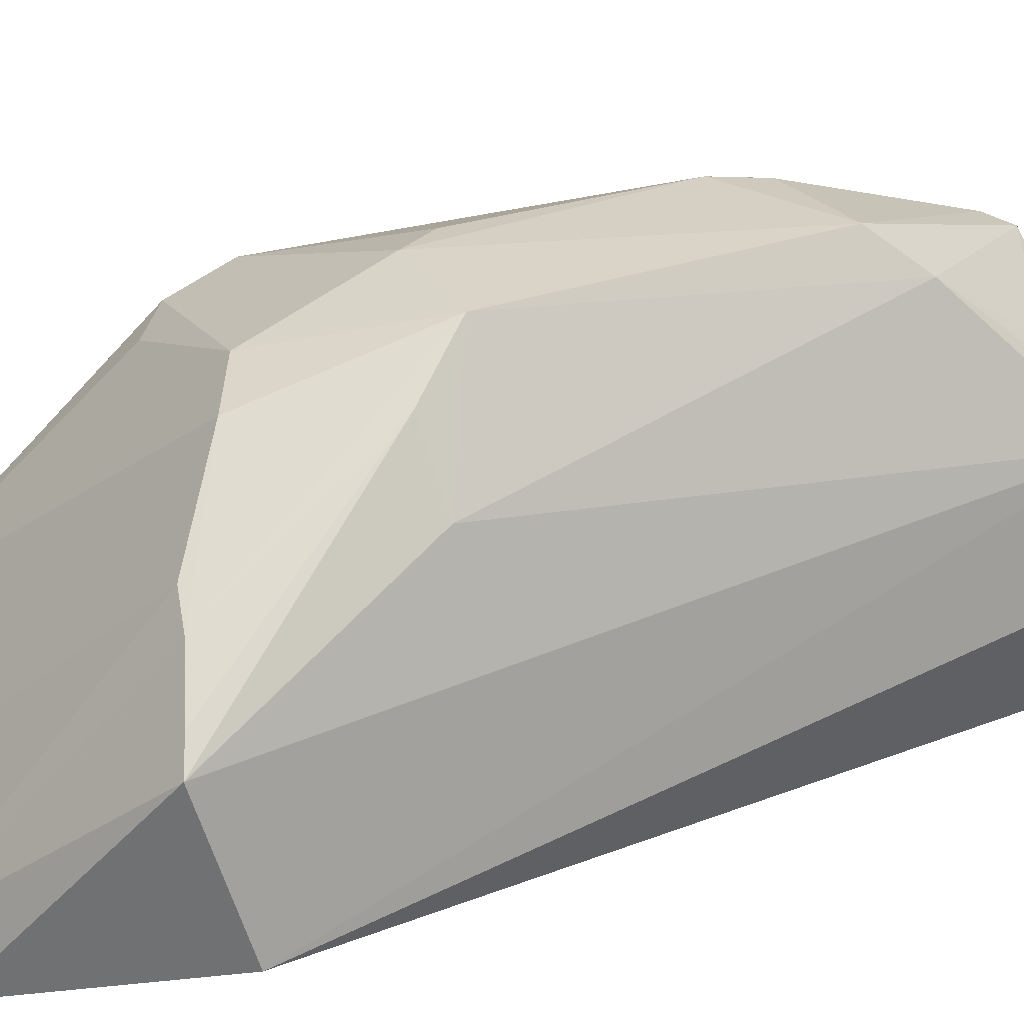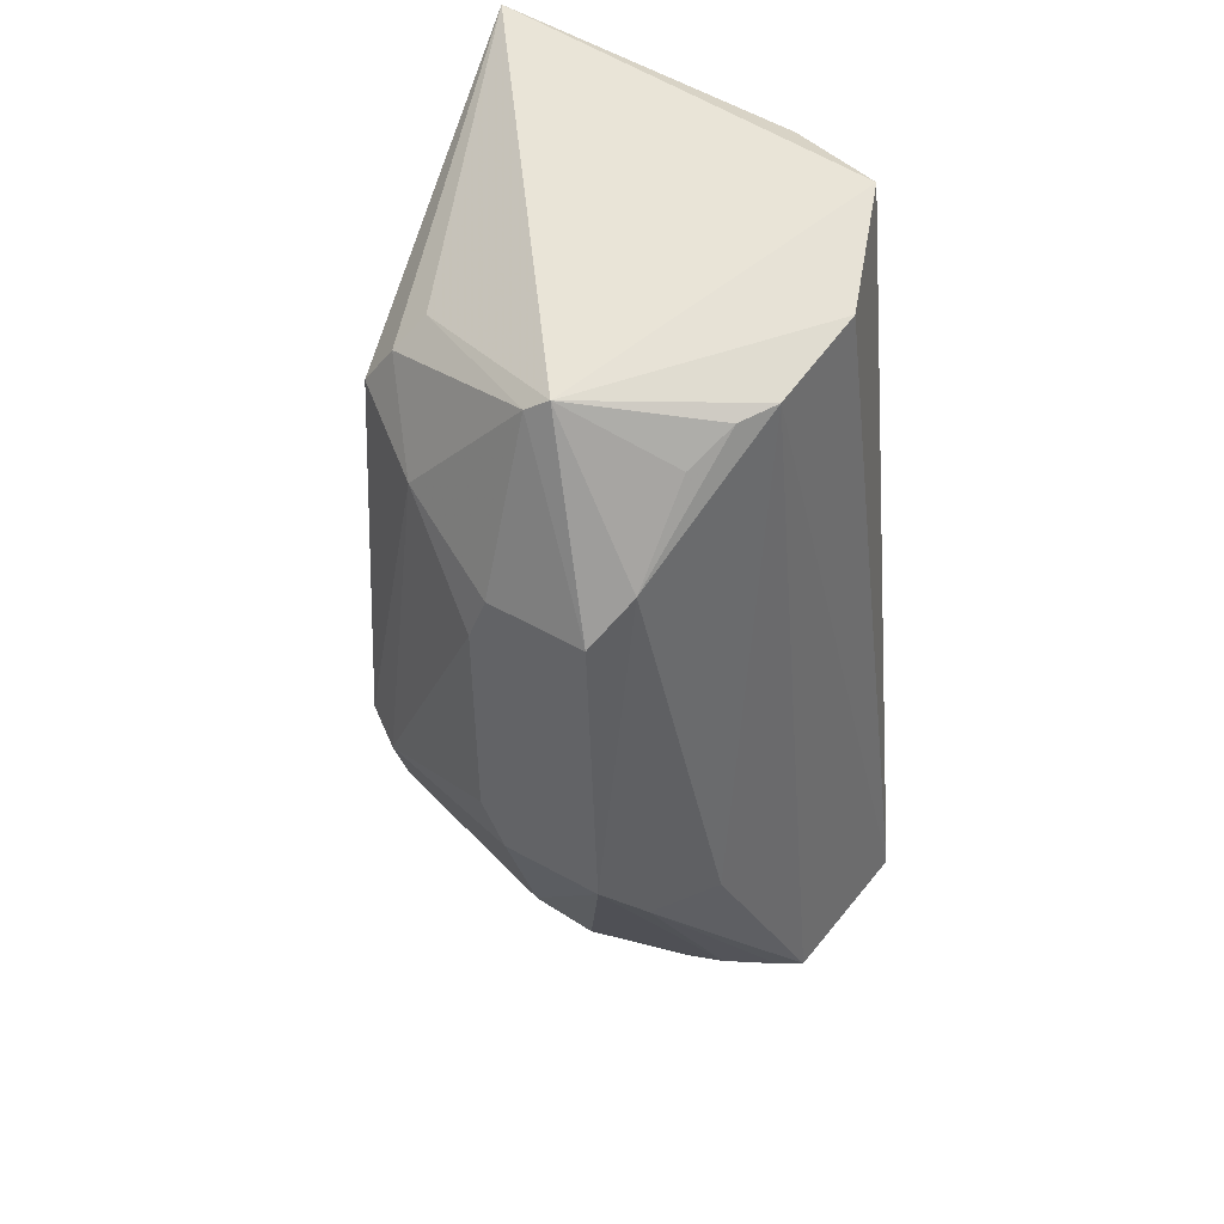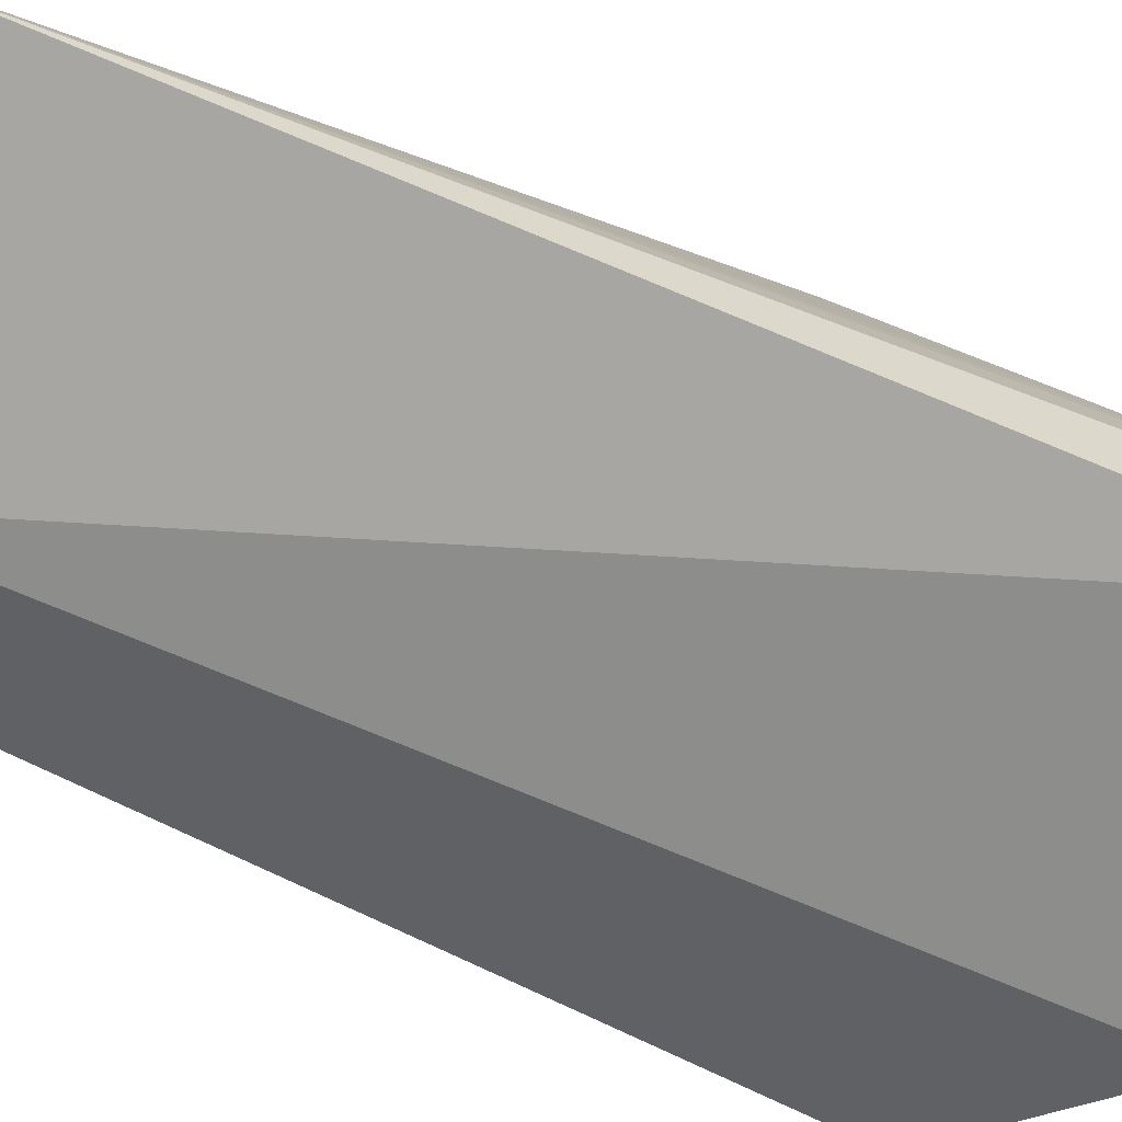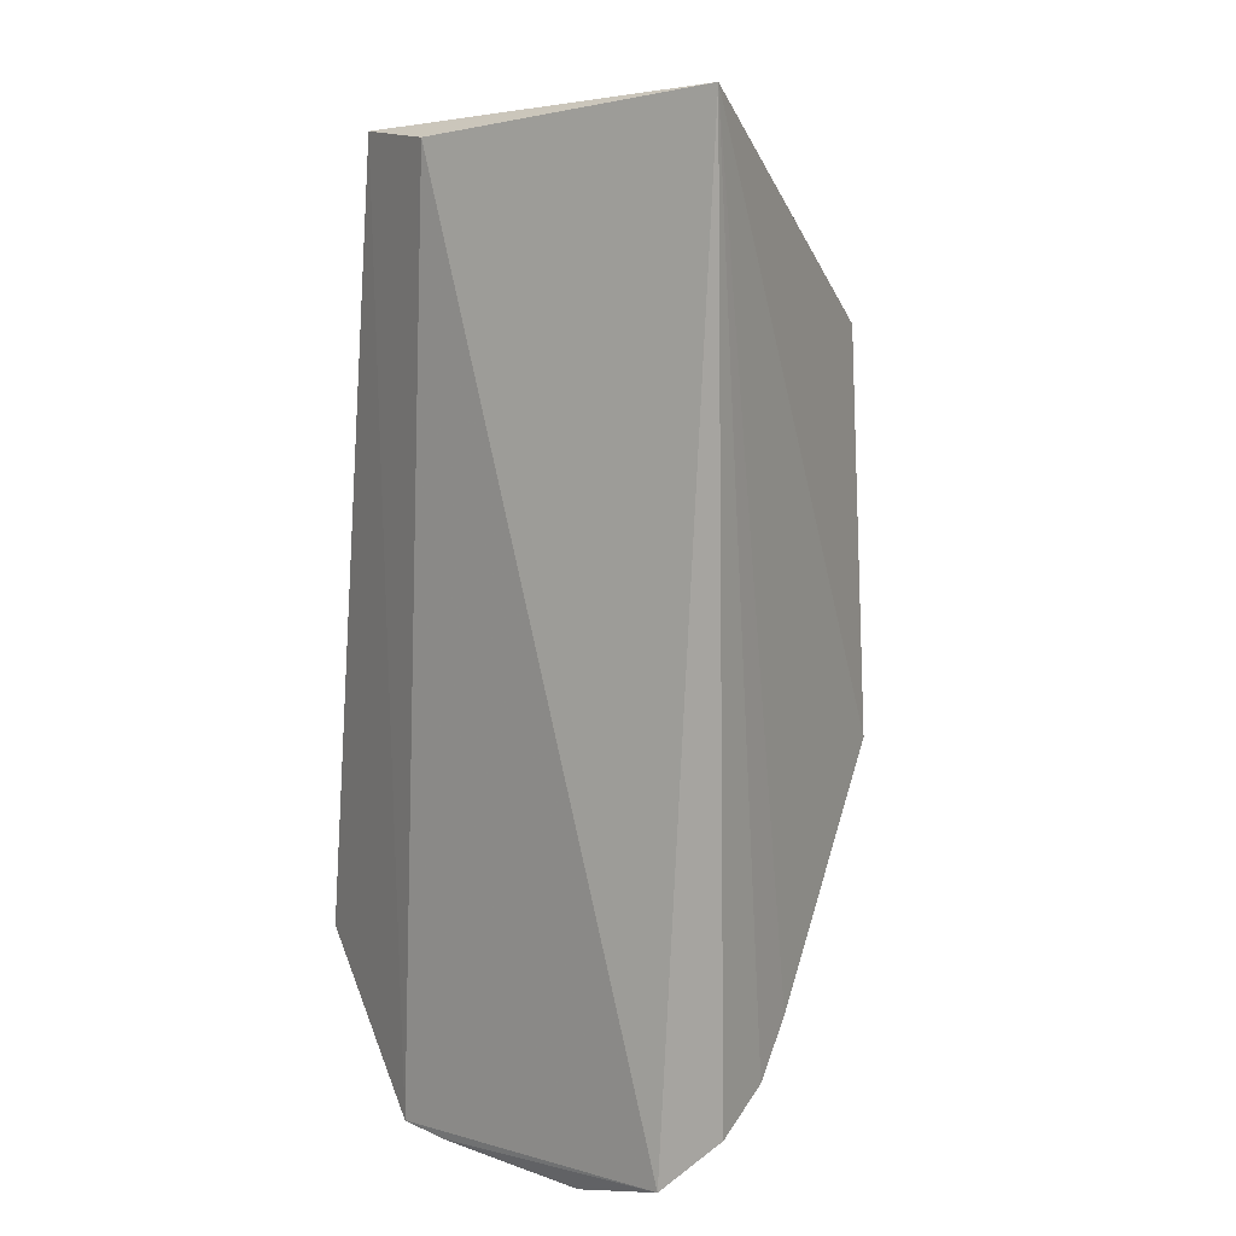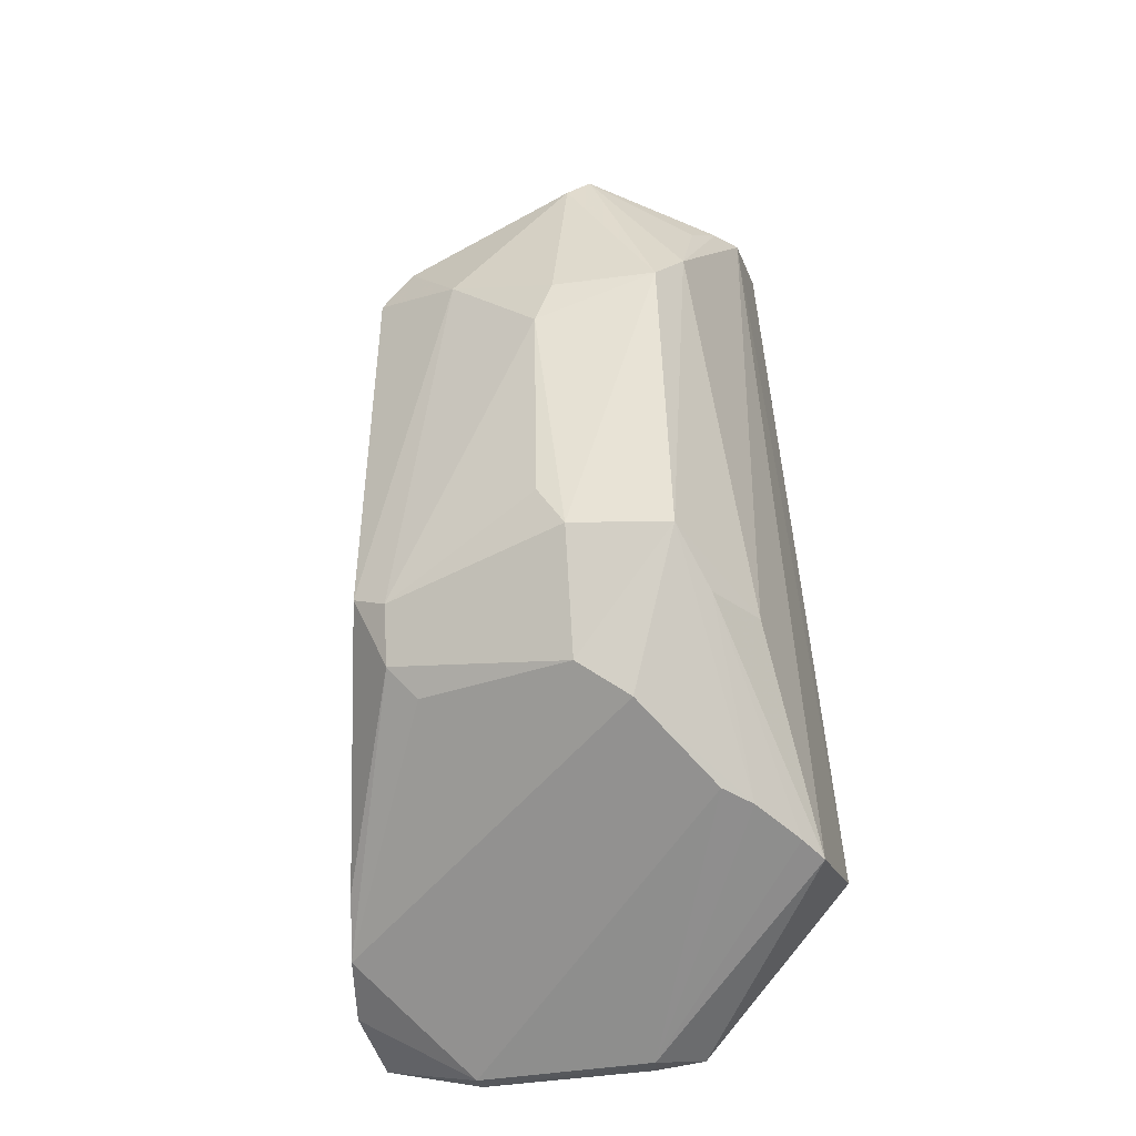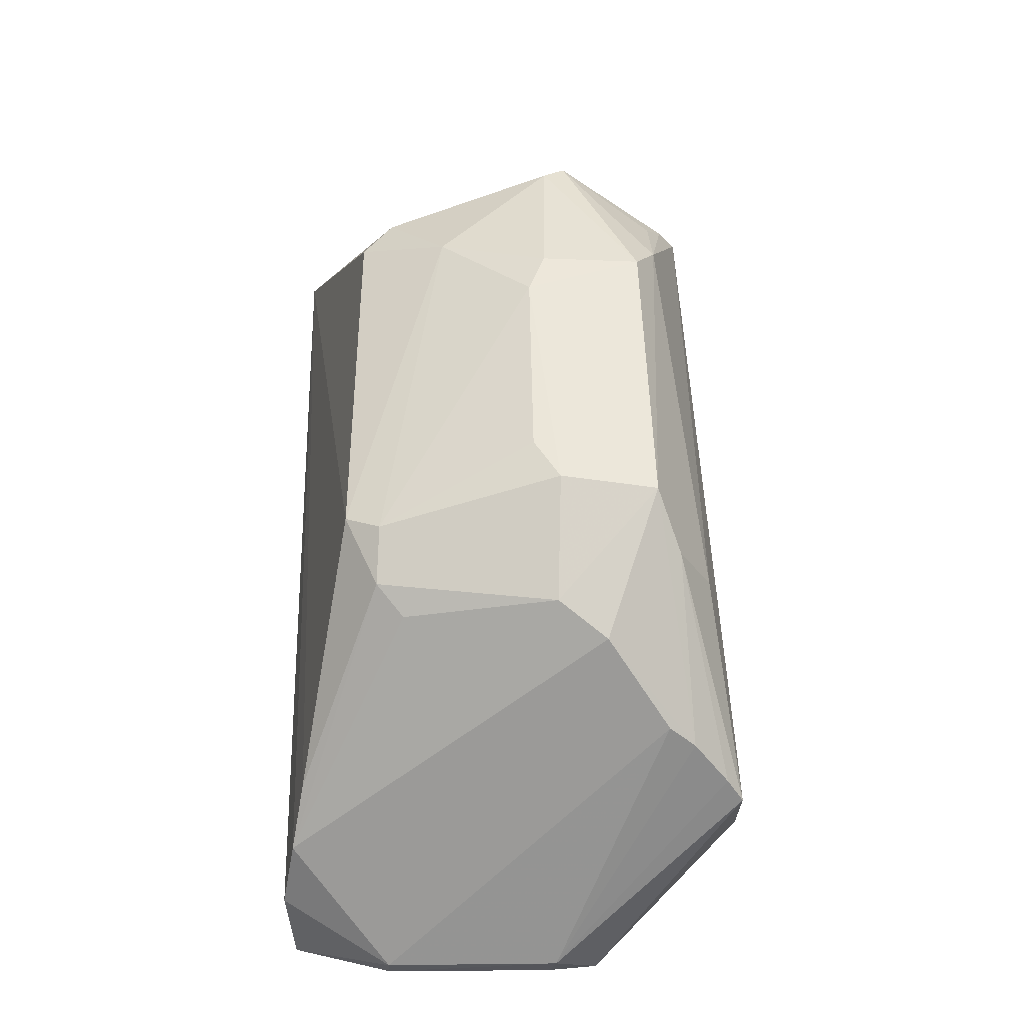
<metadata>
{"format":"obj","ext":"obj","renderer":"f3d","projection":"perspective","resolution":1024,"background":"white","views":[{"elev":24.9,"azim":60.5,"up":"+Z"},{"elev":43.7,"azim":35.2,"up":"+Y"},{"elev":-70.1,"azim":-110.4,"up":"+Z"},{"elev":8.8,"azim":-140.8,"up":"+Y"},{"elev":-34.3,"azim":10.1,"up":"+Y"},{"elev":-33.9,"azim":-3.3,"up":"+Y"}]}
</metadata>
<code>
v 0.003397 0.008511 0.07752
v 0.01226 -0.0339 0.06121
v 0.005365 0.02824 0.04773
v -0.02605 0.03019 0.04628
v -0.02393 -0.03607 0.05466
v -0.002373 0.02316 0.07297
v 0.008774 0.02232 0.06413
v -0.003508 -0.02371 0.07453
v 0.001567 -0.04227 0.04607
v -0.02017 0.01491 0.07012
v 0.009272 -0.01843 0.06927
v 0.01339 -0.03087 0.05083
v 0.005583 0.01909 0.06977
v 0.0094 0.02479 0.05664
v 0.005717 -0.03098 0.06764
v -0.0237 -0.04044 0.04359
v -0.01624 0.02069 0.06793
v -0.02038 -0.01521 0.07211
v -0.004596 0.008473 0.07754
v 0.005274 0.01197 0.07459
v 0.004249 -0.0149 0.0775
v 0.007146 0.02161 0.06666
v 0.0004518 -0.02624 0.07312
v -0.00193 -0.04302 0.04841
v -0.02466 -0.03843 0.04942
v -0.002615 0.0275 0.04468
v -0.01778 0.01826 0.06982
v -0.02325 -0.03231 0.05833
v -0.004129 0.02194 0.07347
v -0.0132 0.01213 0.07439
v 0.007883 -0.03166 0.06613
v 0.006331 -0.01882 0.07411
v -0.003481 -0.01442 0.07805
v -0.0158 -0.04292 0.04693
v -0.01547 -0.02346 0.07084
v -0.005864 0.004946 0.07786
v 0.01083 -0.03311 0.06297
v -0.01573 -0.04271 0.045
v -0.01768 -0.02113 0.07188
v -0.01761 -0.01677 0.07354
v -0.002366 -0.04263 0.04583
v -0.005599 -0.01115 0.07792
f 6 3 4
f 11 2 7
f 12 7 2
f 12 9 3
f 12 2 9
f 14 3 6
f 14 6 7
f 14 12 3
f 14 7 12
f 17 6 4
f 18 10 4
f 20 11 7
f 20 13 6
f 20 6 1
f 21 20 1
f 21 11 20
f 22 7 6
f 22 6 13
f 22 20 7
f 22 13 20
f 23 8 5
f 23 21 8
f 24 9 2
f 25 5 4
f 25 4 16
f 26 16 4
f 26 4 3
f 26 3 9
f 26 9 16
f 27 17 4
f 27 4 10
f 28 18 4
f 28 4 5
f 29 19 1
f 29 1 6
f 29 6 17
f 29 17 27
f 30 10 18
f 30 19 29
f 30 29 27
f 30 27 10
f 31 15 24
f 31 23 15
f 31 21 23
f 32 2 11
f 32 11 21
f 32 21 31
f 33 21 1
f 33 8 21
f 34 23 5
f 34 15 23
f 34 24 15
f 34 5 25
f 34 25 16
f 35 5 8
f 36 19 30
f 36 33 1
f 36 1 19
f 37 31 24
f 37 24 2
f 37 32 31
f 37 2 32
f 38 34 16
f 38 24 34
f 39 28 5
f 39 5 35
f 39 18 28
f 39 35 8
f 39 8 33
f 40 36 30
f 40 30 18
f 40 39 33
f 40 18 39
f 41 38 16
f 41 16 9
f 41 9 24
f 41 24 38
f 42 40 33
f 42 33 36
f 42 36 40

</code>
